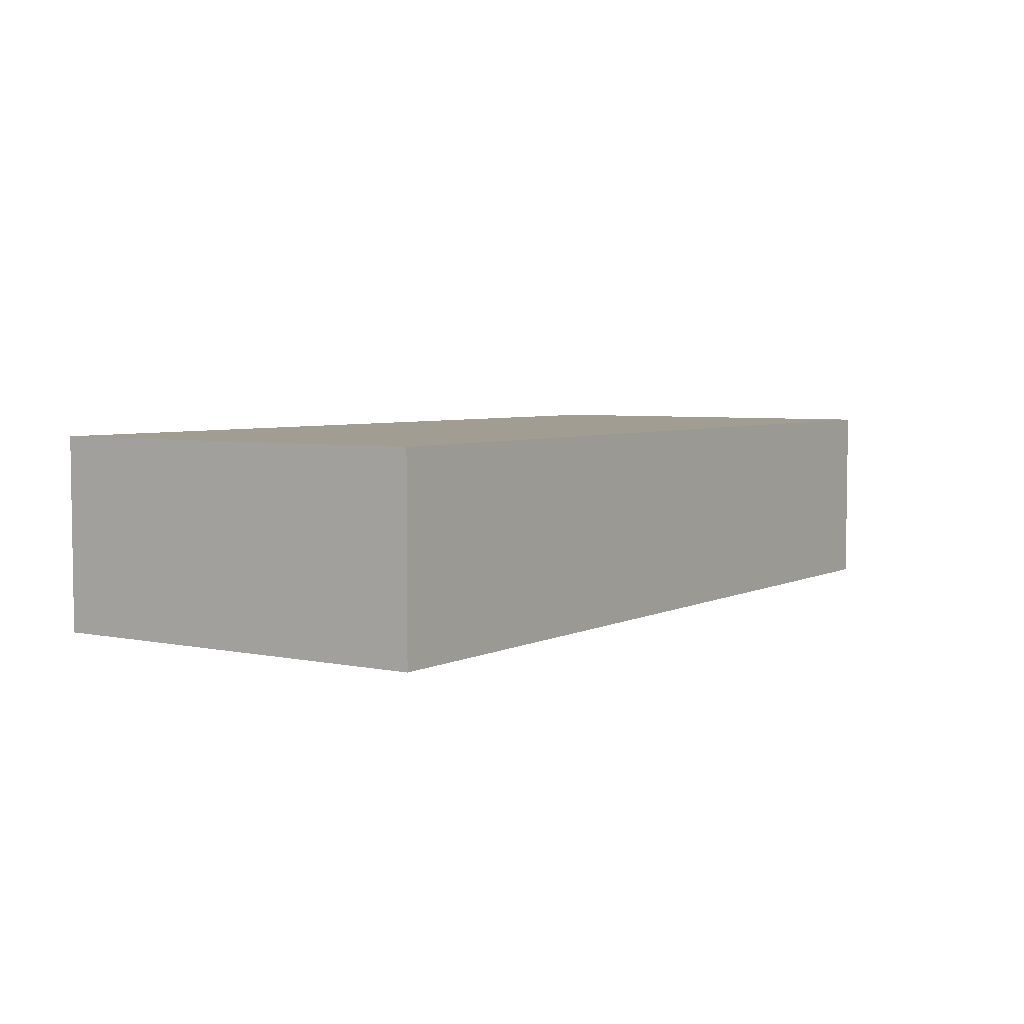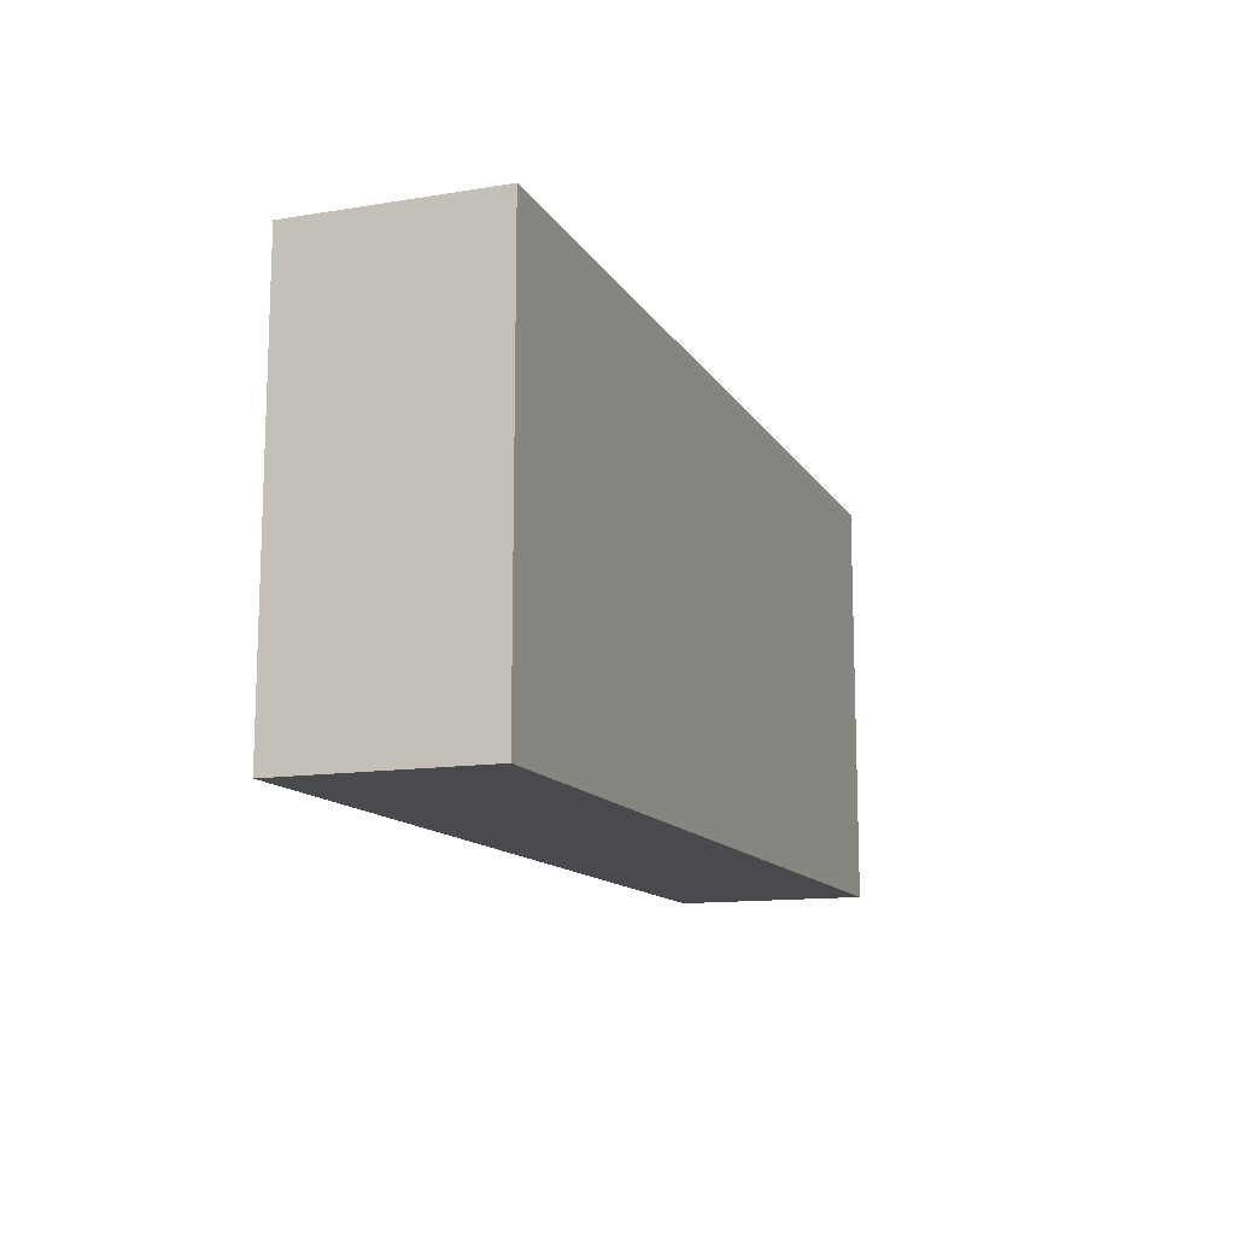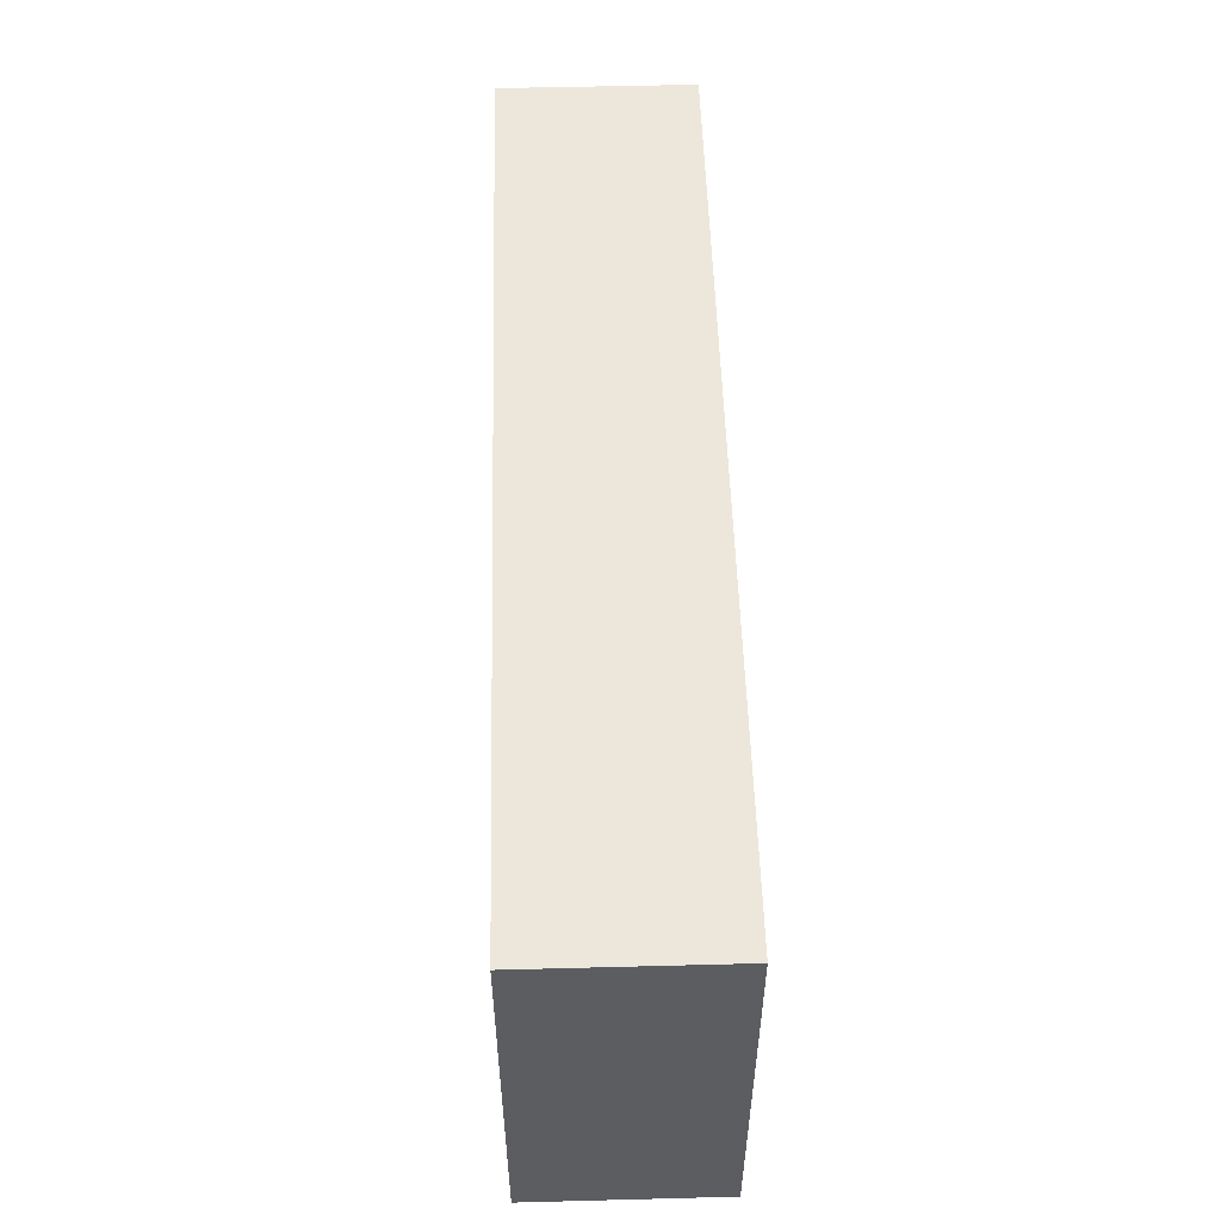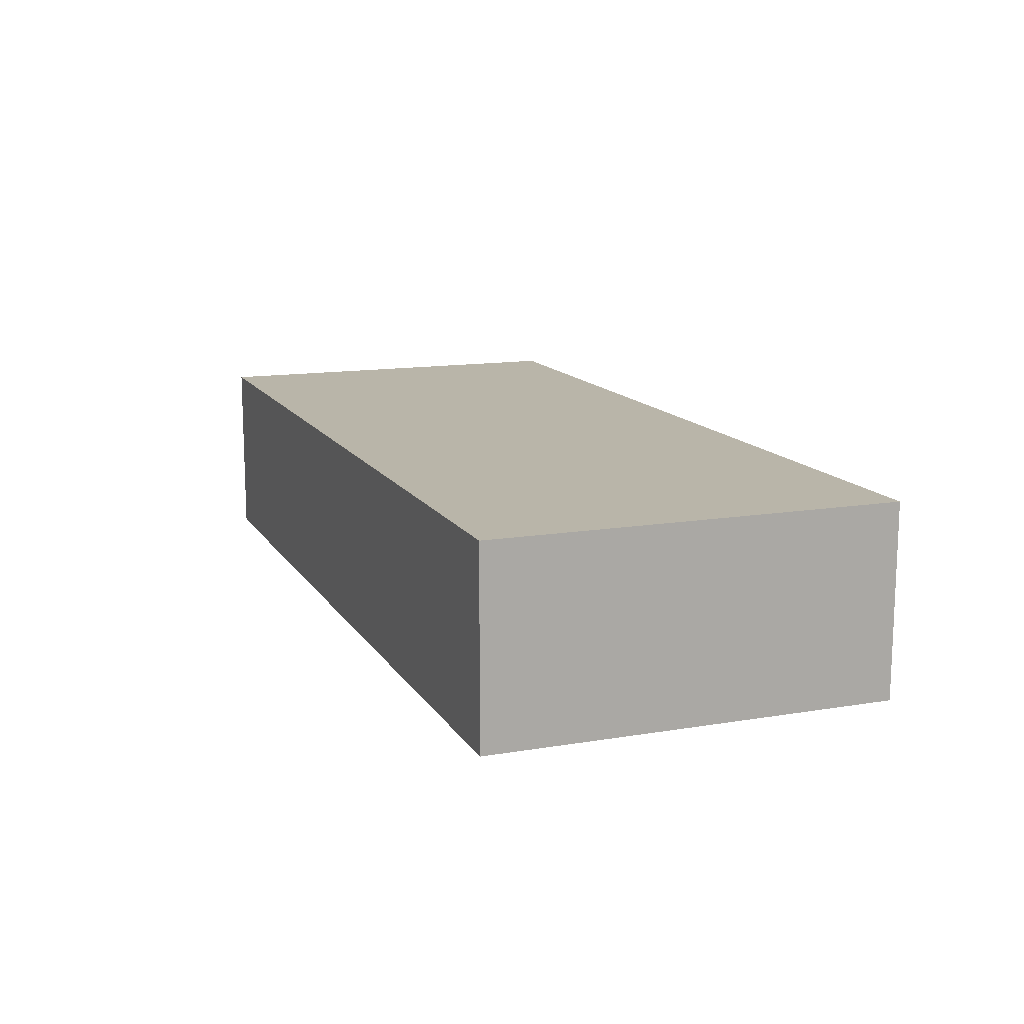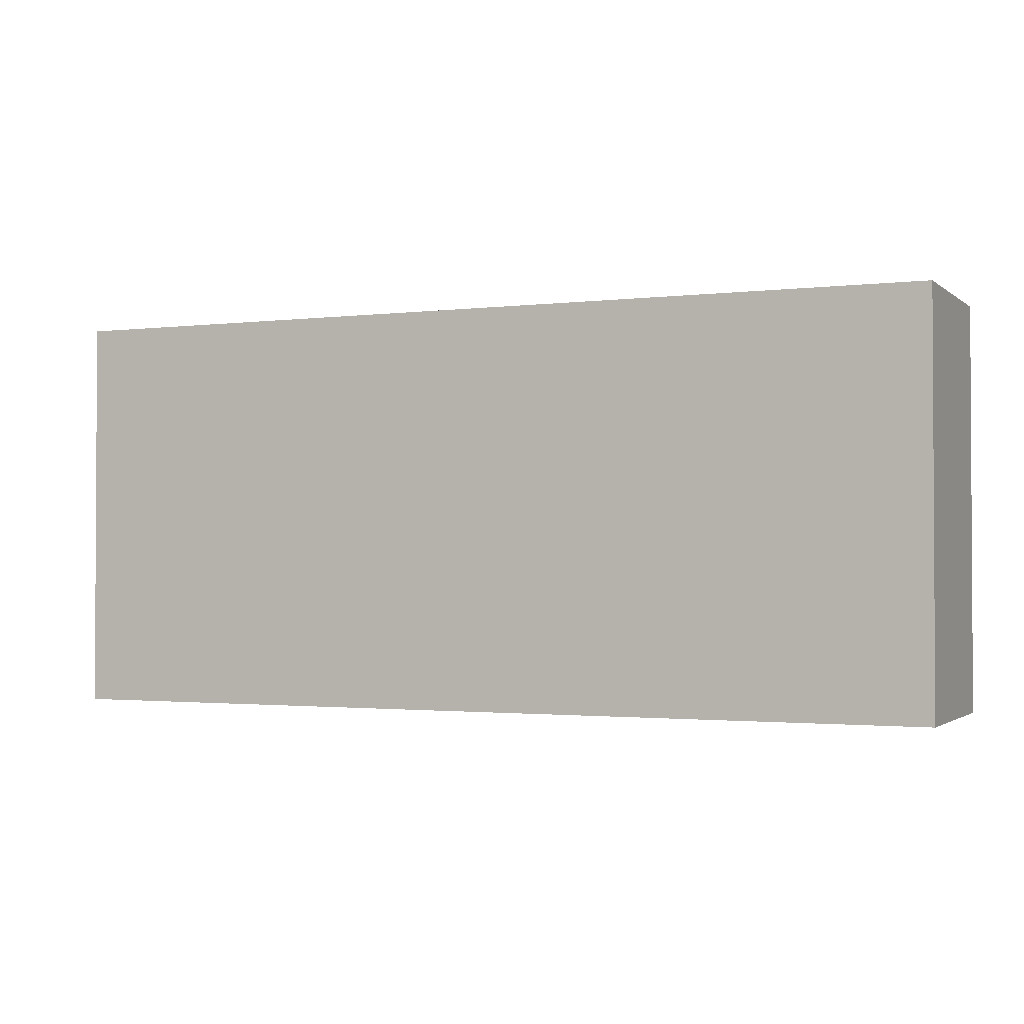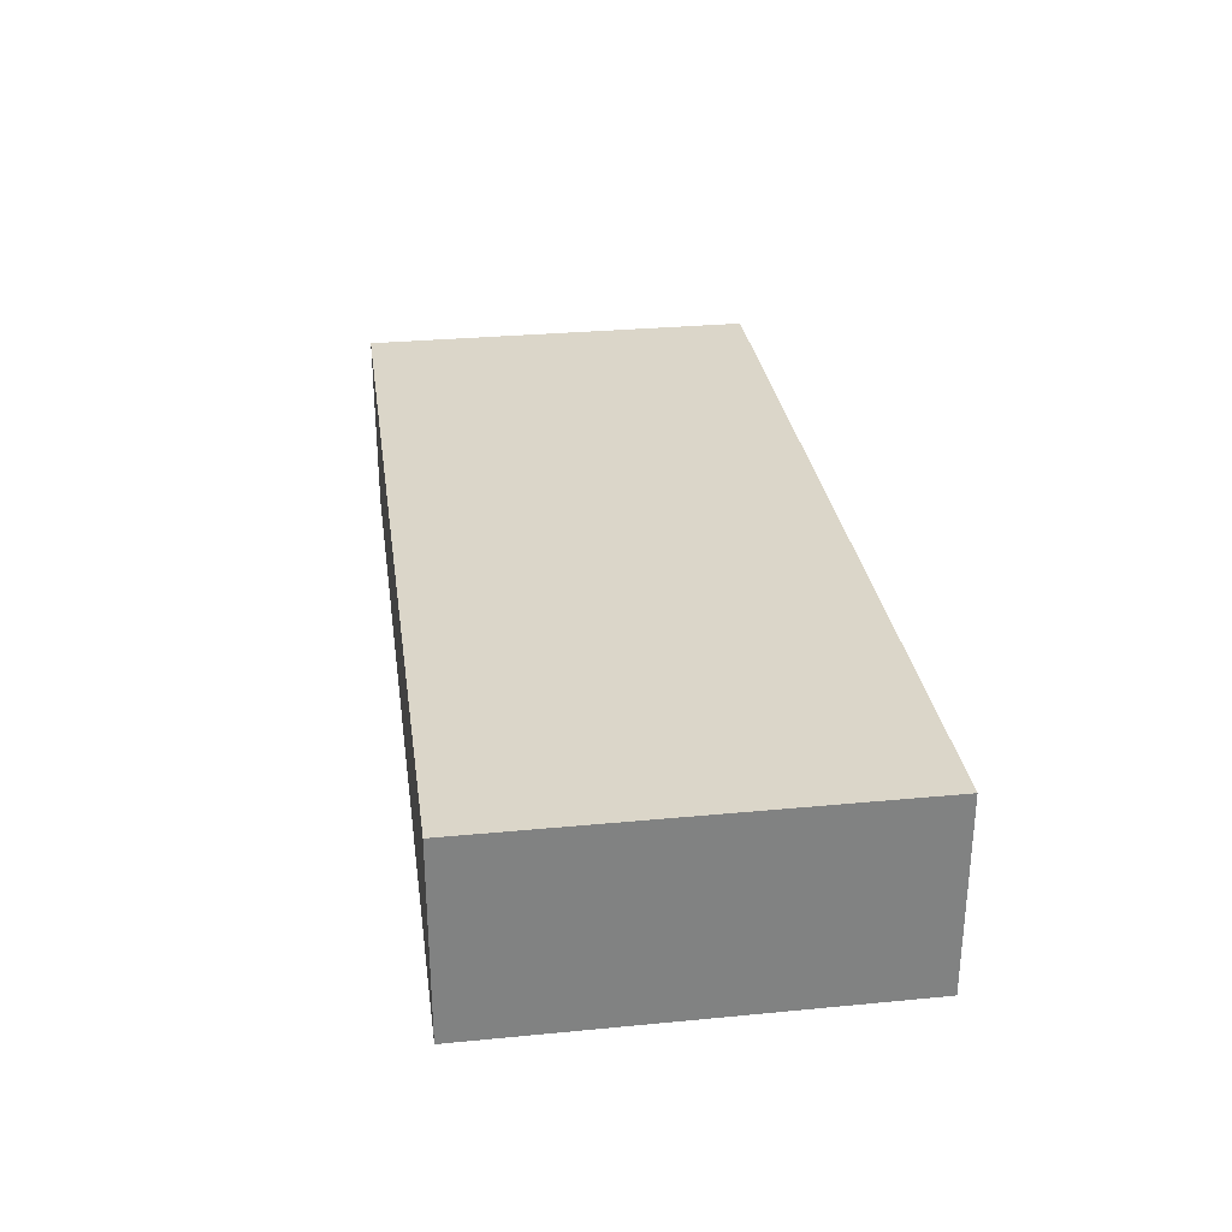
<metadata>
{"format":"obj","ext":"obj","renderer":"f3d","projection":"perspective","resolution":1024,"background":"white","views":[{"elev":4.7,"azim":123.9,"up":"+Z"},{"elev":-12.8,"azim":-69.8,"up":"+Y"},{"elev":52.9,"azim":88.4,"up":"+Y"},{"elev":13.4,"azim":69.3,"up":"+Z"},{"elev":-1.7,"azim":23.8,"up":"+Y"},{"elev":29.8,"azim":-98.0,"up":"+Z"}]}
</metadata>
<code>
o 12333
v 2172 1869 6.8
v 2174 1869 6.8
v 2174 1868 6.8
v 2172 1869 7.1
v 2174 1869 7.1
v 2174 1869 7.1
v 2172 1869 6.8
v 2174 1868 6.8
v 2172 1868 6.8
v 2172 1868 7.1
v 2172 1868 6.8
v 2172 1869 7.1
v 2172 1868 7.1
v 2174 1869 7.1
v 2172 1868 7.1
v 2174 1868 7.1
v 2172 1869 6.8
v 2172 1869 7.1
v 2172 1868 6.8
v 2174 1868 7.1
v 2172 1868 7.1
v 2174 1869 6.8
v 2174 1869 7.1
v 2174 1868 7.1
v 2172 1868 6.8
v 2174 1868 6.8
v 2174 1868 7.1
v 2174 1868 6.8
v 2174 1869 6.8
f 1 2 3
f 1 4 5
f 6 2 7
f 8 9 7
f 10 7 11
f 12 13 14
f 14 15 16
f 17 15 18
f 19 20 21
f 22 23 20
f 24 25 26
f 27 28 29

</code>
